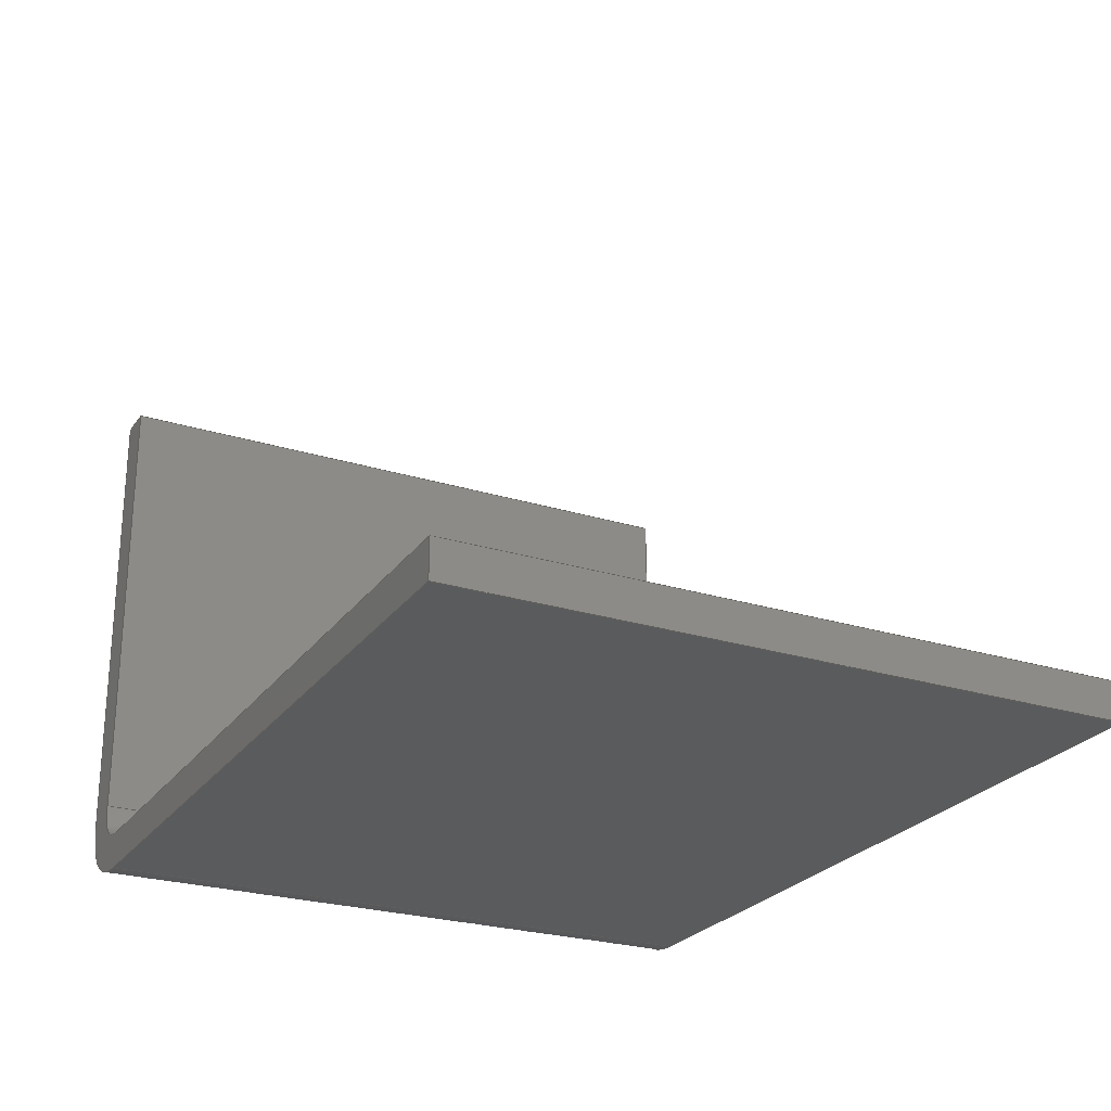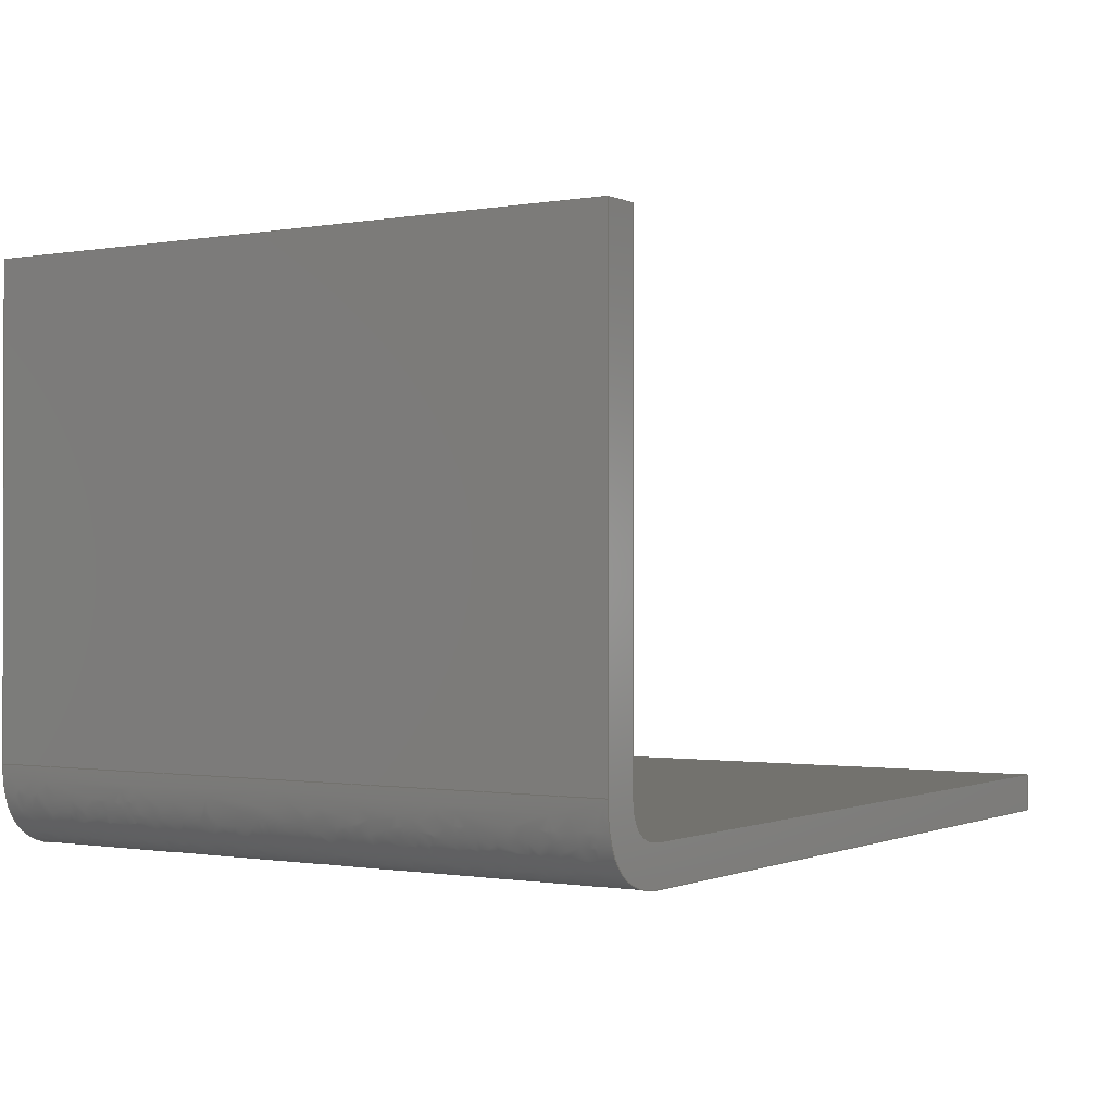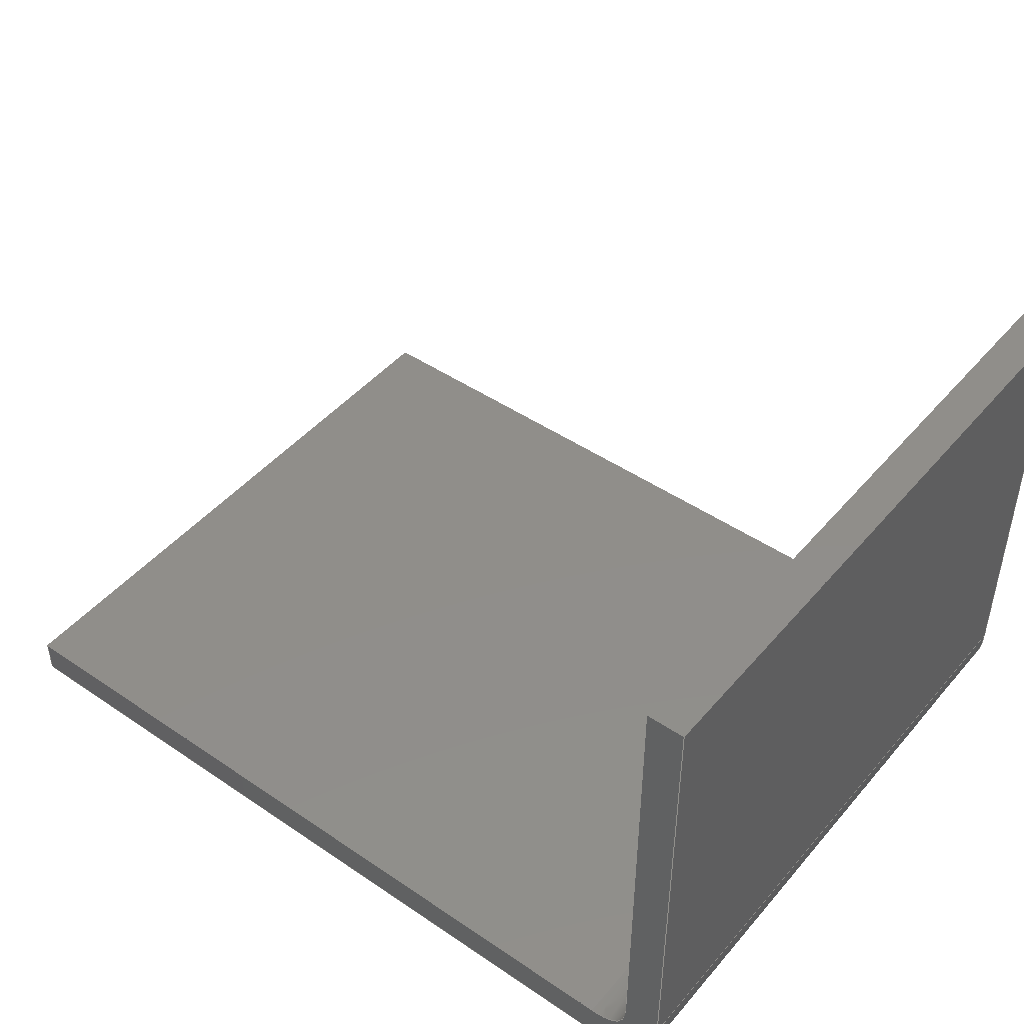
<metadata>
{"format":"step","ext":"step","renderer":"f3d","projection":"perspective","resolution":1024,"background":"white","views":[{"elev":-25.1,"azim":63.2,"up":"+Z"},{"elev":-0.7,"azim":-57.3,"up":"+Z"},{"elev":45.8,"azim":-142.1,"up":"+Z"}]}
</metadata>
<code>
ISO-10303-21;
DATA;
#1 = (
  LENGTH_UNIT()
  NAMED_UNIT(*)
  SI_UNIT($, .METRE.)
);
#2 = UNCERTAINTY_MEASURE_WITH_UNIT(1e-05, #1, 'DISTANCE_ACCURACY_VALUE', $);
#3 = (
  GEOMETRIC_REPRESENTATION_CONTEXT(3)
  GLOBAL_UNCERTAINTY_ASSIGNED_CONTEXT((#2))
  GLOBAL_UNIT_ASSIGNED_CONTEXT((#1))
  REPRESENTATION_CONTEXT('', '3D')
);
#4 = CARTESIAN_POINT('NONE', (0, 0, -0));
#5 = VERTEX_POINT('NONE', #4);
#6 = CARTESIAN_POINT('NONE', (0, 0.1524, -0));
#7 = VERTEX_POINT('NONE', #6);
#8 = CARTESIAN_POINT('NONE', (-0.2032, 0, 0.127));
#9 = VERTEX_POINT('NONE', #8);
#10 = CARTESIAN_POINT('NONE', (-0.2032, 0.1524, 0.127));
#11 = VERTEX_POINT('NONE', #10);
#12 = CARTESIAN_POINT('NONE', (-0.1944, 0, 0.127));
#13 = VERTEX_POINT('NONE', #12);
#14 = CARTESIAN_POINT('NONE', (-0.1944, 0.1524, 0.127));
#15 = VERTEX_POINT('NONE', #14);
#16 = CARTESIAN_POINT('NONE', (0, 0, 0.008799));
#17 = VERTEX_POINT('NONE', #16);
#18 = CARTESIAN_POINT('NONE', (0, 0.1524, 0.008799));
#19 = VERTEX_POINT('NONE', #18);
#20 = CARTESIAN_POINT('NONE', (-0.1944, 0, 0.01832));
#21 = VERTEX_POINT('NONE', #20);
#22 = CARTESIAN_POINT('NONE', (-0.1944, 0.1524, 0.01832));
#23 = VERTEX_POINT('NONE', #22);
#24 = CARTESIAN_POINT('NONE', (-0.1849, 0.1524, 0.008799));
#25 = VERTEX_POINT('NONE', #24);
#26 = CARTESIAN_POINT('NONE', (-0.1849, 0, 0.008799));
#27 = VERTEX_POINT('NONE', #26);
#28 = CARTESIAN_POINT('NONE', (-0.1849, 0, -0));
#29 = VERTEX_POINT('NONE', #28);
#30 = CARTESIAN_POINT('NONE', (-0.1849, 0.1524, -0));
#31 = VERTEX_POINT('NONE', #30);
#32 = CARTESIAN_POINT('NONE', (-0.2032, 0.1524, 0.01832));
#33 = VERTEX_POINT('NONE', #32);
#34 = CARTESIAN_POINT('NONE', (-0.2032, 0, 0.01832));
#35 = VERTEX_POINT('NONE', #34);
#36 = DIRECTION('NONE', (0, 1, 0));
#37 = VECTOR('NONE', #36, 1);
#38 = CARTESIAN_POINT('NONE', (0, 0, -0));
#39 = LINE('NONE', #38, #37);
#40 = DIRECTION('NONE', (0, 1, 0));
#41 = VECTOR('NONE', #40, 1);
#42 = CARTESIAN_POINT('NONE', (-0.2032, 0, 0.127));
#43 = LINE('NONE', #42, #41);
#44 = DIRECTION('NONE', (1, 0, 0));
#45 = VECTOR('NONE', #44, 1);
#46 = CARTESIAN_POINT('NONE', (-0.2032, 0, 0.127));
#47 = LINE('NONE', #46, #45);
#48 = DIRECTION('NONE', (0, 1, 0));
#49 = VECTOR('NONE', #48, 1);
#50 = CARTESIAN_POINT('NONE', (-0.1944, 0, 0.127));
#51 = LINE('NONE', #50, #49);
#52 = DIRECTION('NONE', (1, 0, 0));
#53 = VECTOR('NONE', #52, 1);
#54 = CARTESIAN_POINT('NONE', (-0.2032, 0.1524, 0.127));
#55 = LINE('NONE', #54, #53);
#56 = DIRECTION('NONE', (0, 1, 0));
#57 = VECTOR('NONE', #56, 1);
#58 = CARTESIAN_POINT('NONE', (0, 0, 0.008799));
#59 = LINE('NONE', #58, #57);
#60 = DIRECTION('NONE', (0, 0, -1));
#61 = VECTOR('NONE', #60, 1);
#62 = CARTESIAN_POINT('NONE', (0, 0, 0.008799));
#63 = LINE('NONE', #62, #61);
#64 = DIRECTION('NONE', (0, 0, -1));
#65 = VECTOR('NONE', #64, 1);
#66 = CARTESIAN_POINT('NONE', (0, 0.1524, 0.008799));
#67 = LINE('NONE', #66, #65);
#68 = DIRECTION('NONE', (0, 1, 0));
#69 = VECTOR('NONE', #68, 1);
#70 = CARTESIAN_POINT('NONE', (-0.1944, 0, 0.01832));
#71 = LINE('NONE', #70, #69);
#72 = CARTESIAN_POINT('NONE', (-0.1944, 0.1524, 0.01832));
#73 = CARTESIAN_POINT('NONE', (-0.1944, 0.1524, 0.008799));
#74 = CARTESIAN_POINT('NONE', (-0.1849, 0.1524, 0.008799));
#75 = (
  BOUNDED_CURVE()
  B_SPLINE_CURVE(2, (#72, #73, #74), .UNSPECIFIED., .F., .F.)
  B_SPLINE_CURVE_WITH_KNOTS((3, 3), (0, 1), .UNSPECIFIED.)
  CURVE()
  GEOMETRIC_REPRESENTATION_ITEM()
  RATIONAL_B_SPLINE_CURVE((1, 1, 1))
  REPRESENTATION_ITEM('NONE')
);
#76 = DIRECTION('NONE', (0, -1, 0));
#77 = VECTOR('NONE', #76, 1);
#78 = CARTESIAN_POINT('NONE', (-0.1849, 0.1524, 0.008799));
#79 = LINE('NONE', #78, #77);
#80 = CARTESIAN_POINT('NONE', (-0.1849, 0, 0.008799));
#81 = CARTESIAN_POINT('NONE', (-0.1944, 0, 0.008799));
#82 = CARTESIAN_POINT('NONE', (-0.1944, 0, 0.01832));
#83 = (
  BOUNDED_CURVE()
  B_SPLINE_CURVE(2, (#80, #81, #82), .UNSPECIFIED., .F., .F.)
  B_SPLINE_CURVE_WITH_KNOTS((3, 3), (-1, -0), .UNSPECIFIED.)
  CURVE()
  GEOMETRIC_REPRESENTATION_ITEM()
  RATIONAL_B_SPLINE_CURVE((1, 1, 1))
  REPRESENTATION_ITEM('NONE')
);
#84 = DIRECTION('NONE', (0, 0, -1));
#85 = VECTOR('NONE', #84, 1);
#86 = CARTESIAN_POINT('NONE', (-0.1944, 0, 0.127));
#87 = LINE('NONE', #86, #85);
#88 = DIRECTION('NONE', (0, 0, 1));
#89 = VECTOR('NONE', #88, 1);
#90 = CARTESIAN_POINT('NONE', (-0.1944, 0.1524, 0.01832));
#91 = LINE('NONE', #90, #89);
#92 = DIRECTION('NONE', (1, 0, 0));
#93 = VECTOR('NONE', #92, 1);
#94 = CARTESIAN_POINT('NONE', (-0.1849, 0, 0.008799));
#95 = LINE('NONE', #94, #93);
#96 = DIRECTION('NONE', (-1, 0, 0));
#97 = VECTOR('NONE', #96, 1);
#98 = CARTESIAN_POINT('NONE', (0, 0.1524, 0.008799));
#99 = LINE('NONE', #98, #97);
#100 = DIRECTION('NONE', (0, 1, 0));
#101 = VECTOR('NONE', #100, 1);
#102 = CARTESIAN_POINT('NONE', (-0.1849, 0, -0));
#103 = LINE('NONE', #102, #101);
#104 = CARTESIAN_POINT('NONE', (-0.1849, 0.1524, -0));
#105 = CARTESIAN_POINT('NONE', (-0.2032, 0.1524, -0));
#106 = CARTESIAN_POINT('NONE', (-0.2032, 0.1524, 0.01832));
#107 = (
  BOUNDED_CURVE()
  B_SPLINE_CURVE(2, (#104, #105, #106), .UNSPECIFIED., .F., .F.)
  B_SPLINE_CURVE_WITH_KNOTS((3, 3), (0, 1), .UNSPECIFIED.)
  CURVE()
  GEOMETRIC_REPRESENTATION_ITEM()
  RATIONAL_B_SPLINE_CURVE((1, 1, 1))
  REPRESENTATION_ITEM('NONE')
);
#108 = DIRECTION('NONE', (0, -1, 0));
#109 = VECTOR('NONE', #108, 1);
#110 = CARTESIAN_POINT('NONE', (-0.2032, 0.1524, 0.01832));
#111 = LINE('NONE', #110, #109);
#112 = CARTESIAN_POINT('NONE', (-0.2032, 0, 0.01832));
#113 = CARTESIAN_POINT('NONE', (-0.2032, 0, -0));
#114 = CARTESIAN_POINT('NONE', (-0.1849, 0, -0));
#115 = (
  BOUNDED_CURVE()
  B_SPLINE_CURVE(2, (#112, #113, #114), .UNSPECIFIED., .F., .F.)
  B_SPLINE_CURVE_WITH_KNOTS((3, 3), (-1, -0), .UNSPECIFIED.)
  CURVE()
  GEOMETRIC_REPRESENTATION_ITEM()
  RATIONAL_B_SPLINE_CURVE((1, 1, 1))
  REPRESENTATION_ITEM('NONE')
);
#116 = DIRECTION('NONE', (-1, 0, 0));
#117 = VECTOR('NONE', #116, 1);
#118 = CARTESIAN_POINT('NONE', (0, 0, -0));
#119 = LINE('NONE', #118, #117);
#120 = DIRECTION('NONE', (1, 0, 0));
#121 = VECTOR('NONE', #120, 1);
#122 = CARTESIAN_POINT('NONE', (-0.1849, 0.1524, -0));
#123 = LINE('NONE', #122, #121);
#124 = DIRECTION('NONE', (0, 0, 1));
#125 = VECTOR('NONE', #124, 1);
#126 = CARTESIAN_POINT('NONE', (-0.2032, 0, 0.01832));
#127 = LINE('NONE', #126, #125);
#128 = DIRECTION('NONE', (0, 0, -1));
#129 = VECTOR('NONE', #128, 1);
#130 = CARTESIAN_POINT('NONE', (-0.2032, 0.1524, 0.127));
#131 = LINE('NONE', #130, #129);
#132 = EDGE_CURVE('NONE', #5, #7, #39, .T.);
#133 = EDGE_CURVE('NONE', #9, #11, #43, .T.);
#134 = EDGE_CURVE('NONE', #9, #13, #47, .T.);
#135 = EDGE_CURVE('NONE', #13, #15, #51, .T.);
#136 = EDGE_CURVE('NONE', #11, #15, #55, .T.);
#137 = EDGE_CURVE('NONE', #17, #19, #59, .T.);
#138 = EDGE_CURVE('NONE', #17, #5, #63, .T.);
#139 = EDGE_CURVE('NONE', #19, #7, #67, .T.);
#140 = EDGE_CURVE('NONE', #21, #23, #71, .T.);
#141 = EDGE_CURVE('NONE', #23, #25, #75, .T.);
#142 = EDGE_CURVE('NONE', #25, #27, #79, .T.);
#143 = EDGE_CURVE('NONE', #27, #21, #83, .T.);
#144 = EDGE_CURVE('NONE', #13, #21, #87, .T.);
#145 = EDGE_CURVE('NONE', #23, #15, #91, .T.);
#146 = EDGE_CURVE('NONE', #27, #17, #95, .T.);
#147 = EDGE_CURVE('NONE', #19, #25, #99, .T.);
#148 = EDGE_CURVE('NONE', #29, #31, #103, .T.);
#149 = EDGE_CURVE('NONE', #31, #33, #107, .T.);
#150 = EDGE_CURVE('NONE', #33, #35, #111, .T.);
#151 = EDGE_CURVE('NONE', #35, #29, #115, .T.);
#152 = EDGE_CURVE('NONE', #5, #29, #119, .T.);
#153 = EDGE_CURVE('NONE', #31, #7, #123, .T.);
#154 = EDGE_CURVE('NONE', #35, #9, #127, .T.);
#155 = EDGE_CURVE('NONE', #11, #33, #131, .T.);
#156 = ORIENTED_EDGE('NONE', *, *, #152, .T.);
#157 = ORIENTED_EDGE('NONE', *, *, #148, .T.);
#158 = ORIENTED_EDGE('NONE', *, *, #153, .T.);
#159 = ORIENTED_EDGE('NONE', *, *, #132, .F.);
#160 = EDGE_LOOP('NONE', (#156, #157, #158, #159));
#161 = ORIENTED_EDGE('NONE', *, *, #154, .T.);
#162 = ORIENTED_EDGE('NONE', *, *, #133, .T.);
#163 = ORIENTED_EDGE('NONE', *, *, #155, .T.);
#164 = ORIENTED_EDGE('NONE', *, *, #150, .T.);
#165 = EDGE_LOOP('NONE', (#161, #162, #163, #164));
#166 = ORIENTED_EDGE('NONE', *, *, #134, .T.);
#167 = ORIENTED_EDGE('NONE', *, *, #135, .T.);
#168 = ORIENTED_EDGE('NONE', *, *, #136, .F.);
#169 = ORIENTED_EDGE('NONE', *, *, #133, .F.);
#170 = EDGE_LOOP('NONE', (#166, #167, #168, #169));
#171 = ORIENTED_EDGE('NONE', *, *, #144, .T.);
#172 = ORIENTED_EDGE('NONE', *, *, #140, .T.);
#173 = ORIENTED_EDGE('NONE', *, *, #145, .T.);
#174 = ORIENTED_EDGE('NONE', *, *, #135, .F.);
#175 = EDGE_LOOP('NONE', (#171, #172, #173, #174));
#176 = ORIENTED_EDGE('NONE', *, *, #146, .T.);
#177 = ORIENTED_EDGE('NONE', *, *, #137, .T.);
#178 = ORIENTED_EDGE('NONE', *, *, #147, .T.);
#179 = ORIENTED_EDGE('NONE', *, *, #142, .T.);
#180 = EDGE_LOOP('NONE', (#176, #177, #178, #179));
#181 = ORIENTED_EDGE('NONE', *, *, #138, .T.);
#182 = ORIENTED_EDGE('NONE', *, *, #132, .T.);
#183 = ORIENTED_EDGE('NONE', *, *, #139, .F.);
#184 = ORIENTED_EDGE('NONE', *, *, #137, .F.);
#185 = EDGE_LOOP('NONE', (#181, #182, #183, #184));
#186 = ORIENTED_EDGE('NONE', *, *, #152, .T.);
#187 = ORIENTED_EDGE('NONE', *, *, #151, .F.);
#188 = ORIENTED_EDGE('NONE', *, *, #154, .T.);
#189 = ORIENTED_EDGE('NONE', *, *, #134, .T.);
#190 = ORIENTED_EDGE('NONE', *, *, #144, .T.);
#191 = ORIENTED_EDGE('NONE', *, *, #143, .F.);
#192 = ORIENTED_EDGE('NONE', *, *, #146, .T.);
#193 = ORIENTED_EDGE('NONE', *, *, #138, .T.);
#194 = EDGE_LOOP('NONE', (#186, #187, #188, #189, #190, #191, #192, #193));
#195 = ORIENTED_EDGE('NONE', *, *, #153, .F.);
#196 = ORIENTED_EDGE('NONE', *, *, #149, .T.);
#197 = ORIENTED_EDGE('NONE', *, *, #155, .F.);
#198 = ORIENTED_EDGE('NONE', *, *, #136, .T.);
#199 = ORIENTED_EDGE('NONE', *, *, #145, .F.);
#200 = ORIENTED_EDGE('NONE', *, *, #141, .T.);
#201 = ORIENTED_EDGE('NONE', *, *, #147, .F.);
#202 = ORIENTED_EDGE('NONE', *, *, #139, .T.);
#203 = EDGE_LOOP('NONE', (#195, #196, #197, #198, #199, #200, #201, #202));
#204 = ORIENTED_EDGE('NONE', *, *, #140, .T.);
#205 = ORIENTED_EDGE('NONE', *, *, #141, .T.);
#206 = ORIENTED_EDGE('NONE', *, *, #142, .T.);
#207 = ORIENTED_EDGE('NONE', *, *, #143, .T.);
#208 = EDGE_LOOP('NONE', (#204, #205, #206, #207));
#209 = ORIENTED_EDGE('NONE', *, *, #148, .T.);
#210 = ORIENTED_EDGE('NONE', *, *, #149, .T.);
#211 = ORIENTED_EDGE('NONE', *, *, #150, .T.);
#212 = ORIENTED_EDGE('NONE', *, *, #151, .T.);
#213 = EDGE_LOOP('NONE', (#209, #210, #211, #212));
#214 = CARTESIAN_POINT('NONE', (-0.1016, 0.0762, -0));
#215 = DIRECTION('NONE', (0, -0, -1));
#216 = AXIS2_PLACEMENT_3D('NONE', #214, #215, $);
#217 = PLANE('NONE', #216);
#218 = CARTESIAN_POINT('NONE', (-0.2032, 0.0762, 0.0635));
#219 = DIRECTION('NONE', (-1, 0, 0));
#220 = AXIS2_PLACEMENT_3D('NONE', #218, #219, $);
#221 = PLANE('NONE', #220);
#222 = CARTESIAN_POINT('NONE', (-0.1988, 0.0762, 0.127));
#223 = DIRECTION('NONE', (0, 0, 1));
#224 = AXIS2_PLACEMENT_3D('NONE', #222, #223, $);
#225 = PLANE('NONE', #224);
#226 = CARTESIAN_POINT('NONE', (-0.1944, 0.0762, 0.0679));
#227 = DIRECTION('NONE', (1, 0, 0));
#228 = AXIS2_PLACEMENT_3D('NONE', #226, #227, $);
#229 = PLANE('NONE', #228);
#230 = CARTESIAN_POINT('NONE', (-0.0972, 0.0762, 0.008799));
#231 = DIRECTION('NONE', (0, 0, 1));
#232 = AXIS2_PLACEMENT_3D('NONE', #230, #231, $);
#233 = PLANE('NONE', #232);
#234 = CARTESIAN_POINT('NONE', (0, 0.0762, 0.004399));
#235 = DIRECTION('NONE', (1, 0, 0));
#236 = AXIS2_PLACEMENT_3D('NONE', #234, #235, $);
#237 = PLANE('NONE', #236);
#238 = CARTESIAN_POINT('NONE', (0, 0, -0));
#239 = DIRECTION('NONE', (0, 1, 0));
#240 = AXIS2_PLACEMENT_3D('NONE', #238, #239, $);
#241 = PLANE('NONE', #240);
#242 = CARTESIAN_POINT('NONE', (0, 0.1524, -0));
#243 = DIRECTION('NONE', (0, 1, 0));
#244 = AXIS2_PLACEMENT_3D('NONE', #242, #243, $);
#245 = PLANE('NONE', #244);
#246 = CARTESIAN_POINT('NONE', (-0.1944, 0, 0.01832));
#247 = CARTESIAN_POINT('NONE', (-0.1944, 0, 0.008799));
#248 = CARTESIAN_POINT('NONE', (-0.1849, 0, 0.008799));
#249 = CARTESIAN_POINT('NONE', (-0.1944, 0.0762, 0.01832));
#250 = CARTESIAN_POINT('NONE', (-0.1944, 0.0762, 0.008799));
#251 = CARTESIAN_POINT('NONE', (-0.1849, 0.0762, 0.008799));
#252 = CARTESIAN_POINT('NONE', (-0.1944, 0.1524, 0.01832));
#253 = CARTESIAN_POINT('NONE', (-0.1944, 0.1524, 0.008799));
#254 = CARTESIAN_POINT('NONE', (-0.1849, 0.1524, 0.008799));
#255 = (
  BOUNDED_SURFACE()
  B_SPLINE_SURFACE(2, 2, ((#246, #247, #248), (#249, #250, #251), (#252, #253, #254)), .UNSPECIFIED., .F., .F., .F.)
  B_SPLINE_SURFACE_WITH_KNOTS((3, 3), (3, 3), (0, 1), (0, 1), .UNSPECIFIED.)
  GEOMETRIC_REPRESENTATION_ITEM()
  RATIONAL_B_SPLINE_SURFACE(((1, 1, 1), (1, 1, 1), (1, 1, 1)))
  REPRESENTATION_ITEM('NONE')
  SURFACE()
);
#256 = CARTESIAN_POINT('NONE', (-0.1849, 0, -0));
#257 = CARTESIAN_POINT('NONE', (-0.2032, 0, -0));
#258 = CARTESIAN_POINT('NONE', (-0.2032, 0, 0.01832));
#259 = CARTESIAN_POINT('NONE', (-0.1849, 0.0762, -0));
#260 = CARTESIAN_POINT('NONE', (-0.2032, 0.0762, -0));
#261 = CARTESIAN_POINT('NONE', (-0.2032, 0.0762, 0.01832));
#262 = CARTESIAN_POINT('NONE', (-0.1849, 0.1524, -0));
#263 = CARTESIAN_POINT('NONE', (-0.2032, 0.1524, -0));
#264 = CARTESIAN_POINT('NONE', (-0.2032, 0.1524, 0.01832));
#265 = (
  BOUNDED_SURFACE()
  B_SPLINE_SURFACE(2, 2, ((#256, #257, #258), (#259, #260, #261), (#262, #263, #264)), .UNSPECIFIED., .F., .F., .F.)
  B_SPLINE_SURFACE_WITH_KNOTS((3, 3), (3, 3), (0, 1), (0, 1), .UNSPECIFIED.)
  GEOMETRIC_REPRESENTATION_ITEM()
  RATIONAL_B_SPLINE_SURFACE(((1, 1, 1), (1, 1, 1), (1, 1, 1)))
  REPRESENTATION_ITEM('NONE')
  SURFACE()
);
#266 = FACE_OUTER_BOUND('NONE', #160, .T.);
#267 = ADVANCED_FACE('NONE', (#266), #217, .T.);
#268 = FACE_OUTER_BOUND('NONE', #165, .T.);
#269 = ADVANCED_FACE('NONE', (#268), #221, .T.);
#270 = FACE_OUTER_BOUND('NONE', #170, .T.);
#271 = ADVANCED_FACE('NONE', (#270), #225, .T.);
#272 = FACE_OUTER_BOUND('NONE', #175, .T.);
#273 = ADVANCED_FACE('NONE', (#272), #229, .T.);
#274 = FACE_OUTER_BOUND('NONE', #180, .T.);
#275 = ADVANCED_FACE('NONE', (#274), #233, .T.);
#276 = FACE_OUTER_BOUND('NONE', #185, .T.);
#277 = ADVANCED_FACE('NONE', (#276), #237, .T.);
#278 = FACE_OUTER_BOUND('NONE', #194, .F.);
#279 = ADVANCED_FACE('NONE', (#278), #241, .F.);
#280 = FACE_OUTER_BOUND('NONE', #203, .T.);
#281 = ADVANCED_FACE('NONE', (#280), #245, .T.);
#282 = FACE_OUTER_BOUND('NONE', #208, .F.);
#283 = ADVANCED_FACE('NONE', (#282), #255, .F.);
#284 = FACE_OUTER_BOUND('NONE', #213, .F.);
#285 = ADVANCED_FACE('NONE', (#284), #265, .F.);
#286 = CLOSED_SHELL('NONE', (#267, #269, #271, #273, #275, #277, #279, #281, #283, #285));
#287 = ORIENTED_CLOSED_SHELL('NONE', *, #286, .T.);
#288 = MANIFOLD_SOLID_BREP('NONE', #287);
#289 = APPLICATION_CONTEXT('configuration controlled 3D design of mechanical parts and assemblies');
#290 = PRODUCT_DEFINITION_CONTEXT('part definition', #289, 'design');
#291 = PRODUCT('UNIDENTIFIED_PRODUCT', 'NONE', $, ());
#292 = PRODUCT_DEFINITION_FORMATION('', $, #291);
#293 = PRODUCT_DEFINITION('design', $, #292, #290);
#294 = PRODUCT_DEFINITION_SHAPE('NONE', $, #293);
#295 = ADVANCED_BREP_SHAPE_REPRESENTATION('NONE', (#288), #3);
#296 = SHAPE_DEFINITION_REPRESENTATION(#294, #295);
ENDSEC;
END-ISO-10303-21;

</code>
